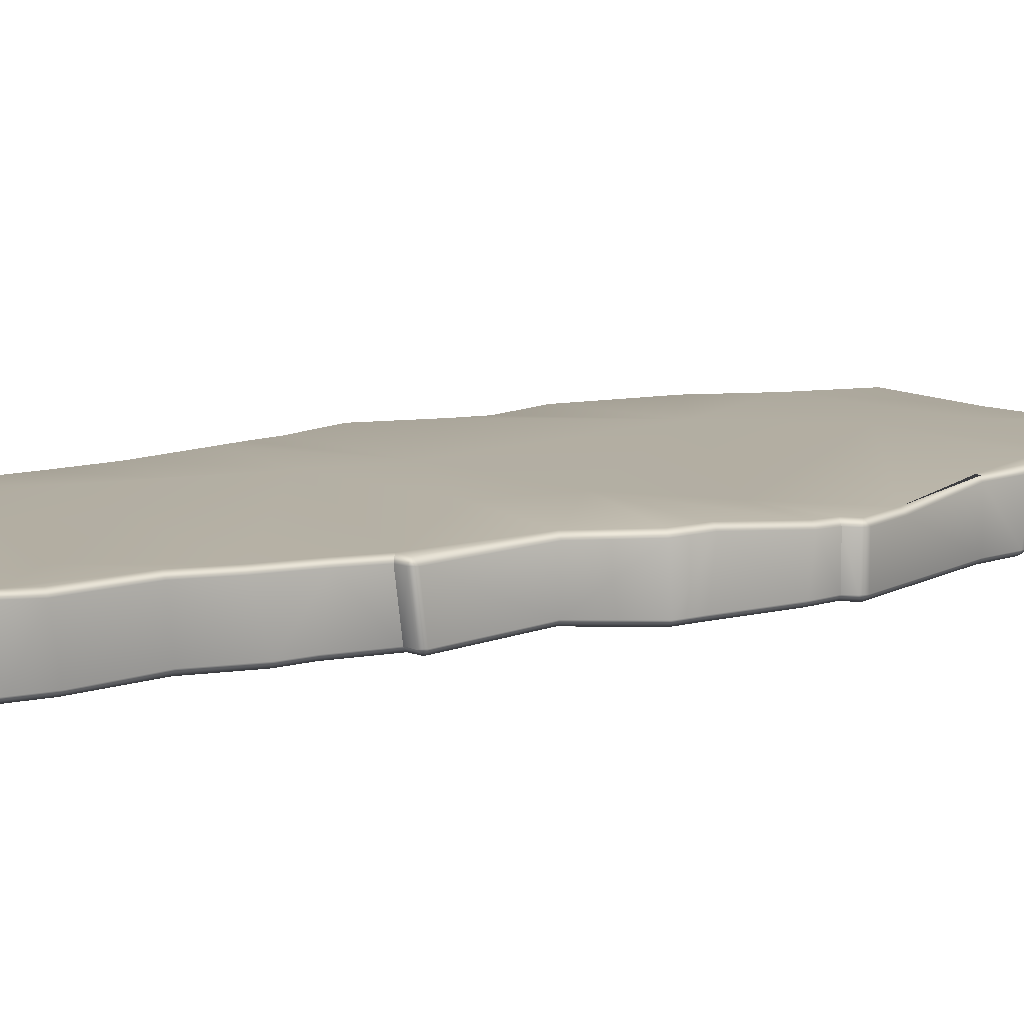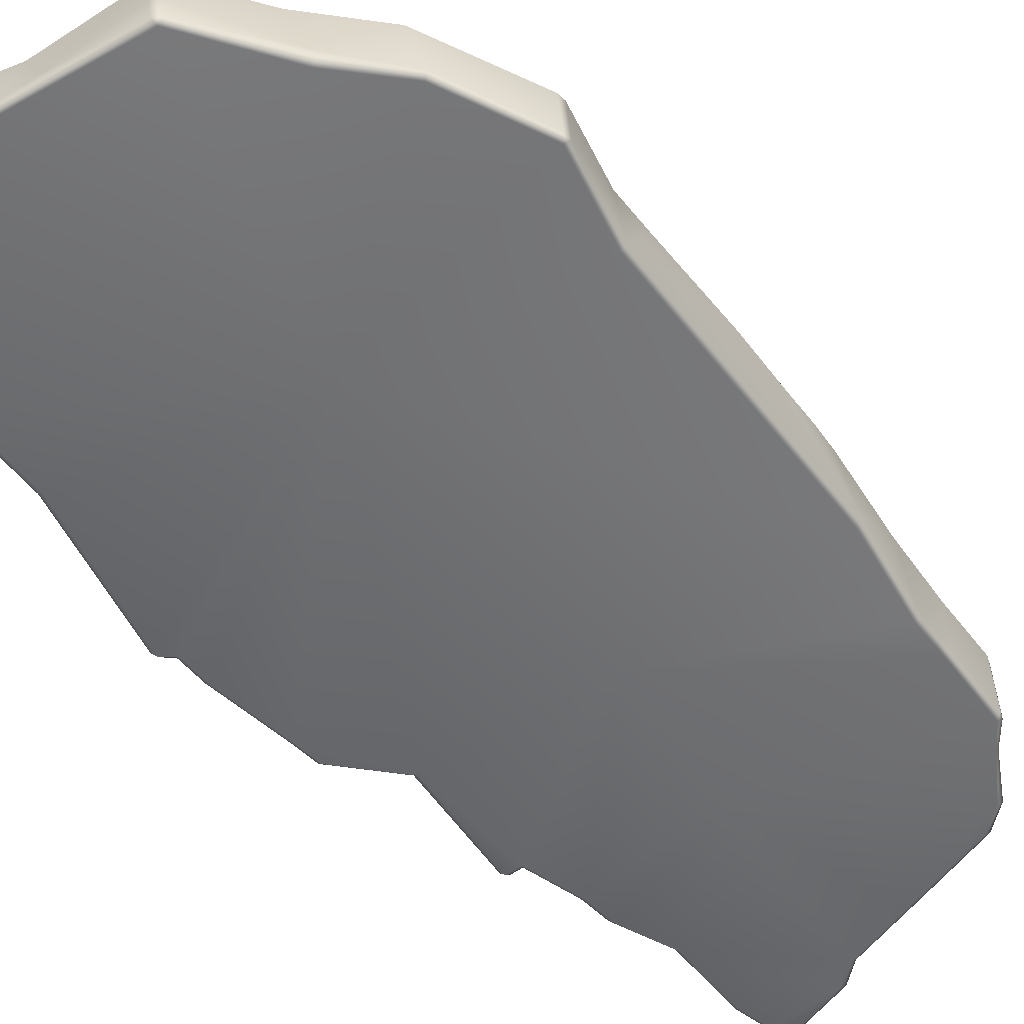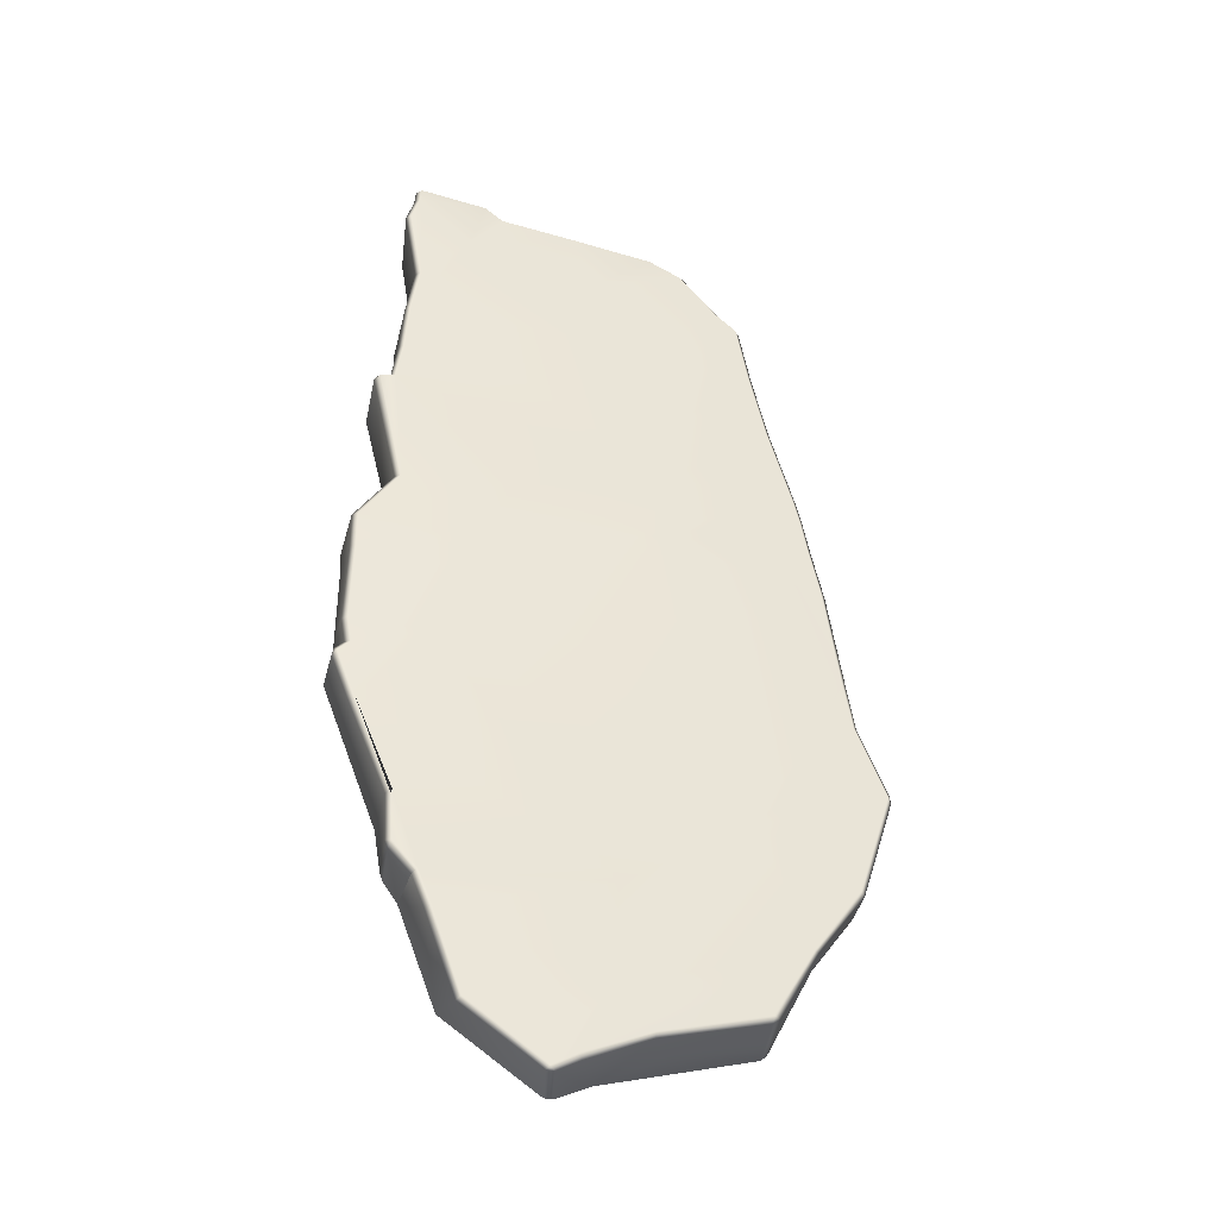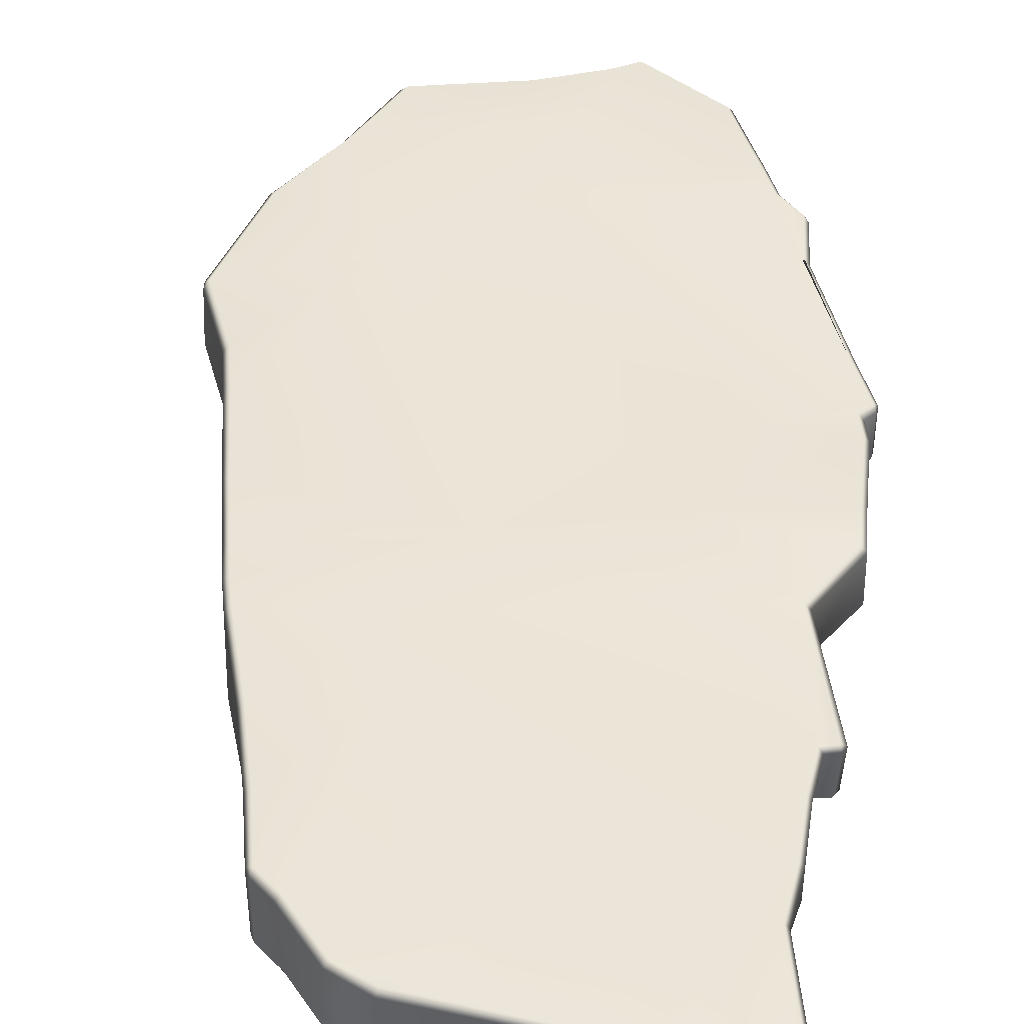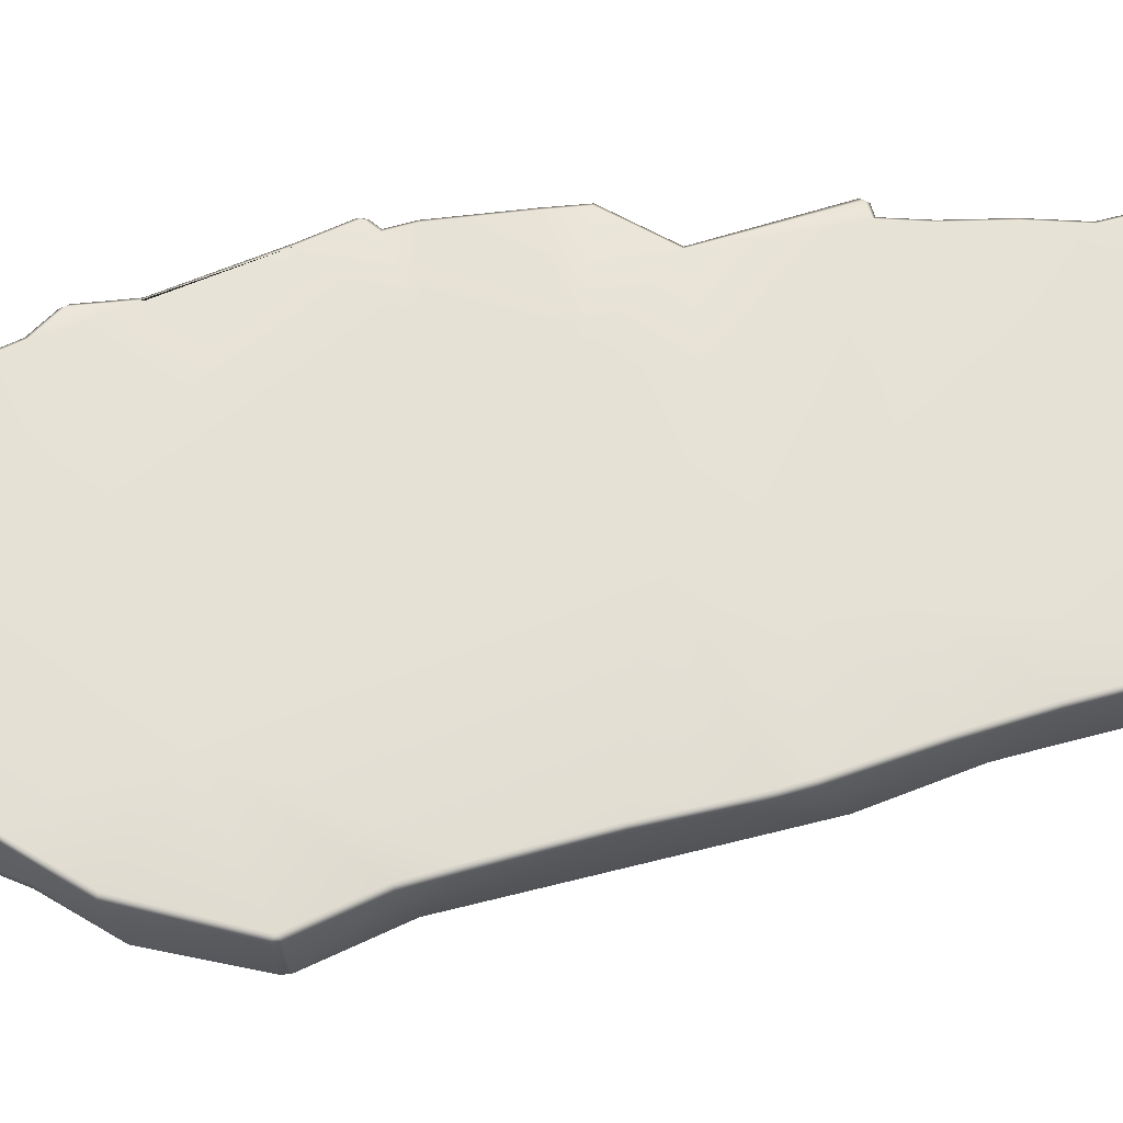
<metadata>
{"format":"obj","ext":"obj","renderer":"f3d","projection":"perspective","resolution":1024,"background":"white","views":[{"elev":10.3,"azim":57.6,"up":"+Y"},{"elev":-54.4,"azim":-133.2,"up":"+Y"},{"elev":-39.6,"azim":165.8,"up":"+Z"},{"elev":44.4,"azim":5.8,"up":"+Y"},{"elev":65.5,"azim":-94.4,"up":"+Y"}]}
</metadata>
<code>
g Rock_Platform_D
v 0.7474 -0.002711 7.438
v 1.866 -0.001303 7.601
v 1.105 -0.09219 4.584
v 3.409 0.08491 1.595
v 3.969 -0.002089 0.6195
v 3.314 -0.00396 1.578
v 4.056 0.08841 0.6449
v 3.951 -0.002021 0.1844
v 4.037 0.08808 0.1824
v 3.947 -0.002688 -1.126
v 4.034 0.08715 -1.132
v 3.877 -0.00289 -1.655
v 3.968 0.08735 -1.626
v 4.022 0.9512 0.05825
v 4.033 0.842 -1.228
v 3.961 0.8237 -1.625
v 3.946 0.9321 -1.227
v 3.87 0.9145 -1.653
v 3.934 1.04 0.05541
v 3.946 0.9321 -1.227
v 3.947 1.037 0.656
v 4.035 0.9462 0.6787
v 3.443 0.9186 1.599
v 3.353 1.011 1.583
v 3.947 1.037 0.656
v 3.886 0.9323 3.548
v 3.858 0.08962 3.432
v 3.314 -0.00396 1.578
v 3.769 0 3.435
v 3.443 0.9186 1.599
v 3.886 0.9323 3.548
v 3.803 1.022 3.582
v 3.353 1.011 1.583
v 3.561 1.028 3.635
v 1.677 1.078 1.671
v 2.104 1.13 0.4039
v 3.947 1.037 0.656
v 3.934 1.04 0.05541
v -0.3648 1.167 1.016
v -0.8461 1.119 2.342
v 3.46 1.038 4.328
v 3.946 0.9321 -1.227
v -2.002 1.032 -3.907
v 2.7 0.9524 -1.29
v -3.414 1.088 -1.183
v 3.87 0.9145 -1.653
v 4.052 0.9126 -1.838
v 3.767 0.9186 -2.578
v -3.152 1.193 0.4135
v -3.556 1.047 -1.93
v -2.997 1.136 1.353
v -2.9 1.129 1.93
v -2.808 1.122 2.35
v -4.001 1.045 -3.099
v -3.452 1.104 -4.801
v -2.437 1.117 3.739
v -2.695 1.146 -5.893
v 0.1071 1.079 -6.799
v 0.007344 1.128 -5.227
v 2.744 1.101 -5.421
v 3.151 1.047 -4.188
v 3.122 1.087 -5.024
v 2.535 1.11 -5.955
v 2.07 1.044 -7.197
v 0.8945 1.058 -8.046
v 0.5096 1.07 -7.828
v -0.4753 1.115 -7.416
v -2.061 1.201 -7.007
v -0.5016 1.014 -7.472
v 0.4664 0.9821 -7.906
v 3.587 0.08026 3.562
v 3.769 0 3.435
v 3.51 -0.005752 3.479
v 3.787 0.08192 3.532
v 3.858 0.08962 3.432
v 3.886 0.9323 3.548
v 3.819 0.9353 3.656
v 3.637 0.9334 3.695
v 3.803 1.022 3.582
v 3.561 1.028 3.635
v 3.968 0.08735 -1.626
v 4.052 -0.002797 -1.838
v 3.877 -0.00289 -1.655
v 4.098 0.08857 -1.764
v 3.961 0.8237 -1.625
v 4.123 0.08863 -1.889
v 3.143 -0.003081 -4.218
v 4.097 0.8209 -1.764
v 3.87 0.9145 -1.653
v 4.052 0.9126 -1.838
v 4.123 0.8216 -1.888
v 3.227 0.08637 -4.242
v 3.014 -0.002655 -4.963
v 3.847 0.8284 -2.613
v 4.052 0.9126 -1.838
v 3.767 0.9186 -2.578
v 3.238 0.9588 -4.211
v 3.767 0.9186 -2.578
v 3.151 1.047 -4.188
v 3.11 0.08387 -4.934
v 3.203 0.9886 -4.986
v 3.062 0.08366 -5.053
v 2.745 -0.001245 -5.395
v 3.153 0.9928 -5.105
v 3.122 1.087 -5.024
v 2.84 0.08493 -5.38
v 2.17 1.144e-07 -6.922
v 2.82 1.013 -5.47
v 2.744 1.101 -5.421
v 2.243 0.08779 -6.981
v 0.6894 1.311e-07 -7.945
v 2.618 1.021 -5.985
v 2.82 1.013 -5.47
v 2.744 1.101 -5.421
v 2.535 1.11 -5.955
v 0.7737 0.08131 -8.006
v 0.6461 0.08918 -8.014
v 0.8208 0.9669 -8.102
v 2.139 0.9471 -7.244
v 2.535 1.11 -5.955
v 2.07 1.044 -7.197
v 0.95 0.9604 -8.096
v 0.8945 1.058 -8.046
v 2.07 1.044 -7.197
v 3.637 0.9334 3.695
v 3.46 1.038 4.328
v 3.561 1.028 3.635
v 3.544 0.9457 4.339
v 3.587 0.08026 3.562
v 3.477 0.08378 4.441
v 3.51 -0.005752 3.479
v 3.387 -0.003334 4.438
v 3.509 0.08667 4.958
v 3.422 -0.003294 4.95
v 3.491 0.962 5.228
v 3.287 0.089 5.913
v 3.211 -0.001561 5.918
v 3.375 0.9806 6.032
v 3.493 0.08427 7.17
v 3.4 4.768e-09 7.174
v 3.289 1.073 6.032
v 3.407 1.054 5.217
v 3.454 0.0862 7.719
v 3.364 7.153e-09 7.713
v 3.606 0.9967 7.349
v 3.522 1.091 7.342
v 3.289 1.073 6.032
v 3.481 1.006 7.781
v 3.392 1.095 7.772
v 3.522 1.091 7.342
v 3.465 0.9631 8.053
v 3.378 1.054 8.049
v 3.392 1.095 7.772
v 3.432 0.08641 7.994
v 3.364 7.153e-09 7.713
v 3.343 9.537e-09 7.975
v 3.544 0.9457 4.339
v 3.491 0.962 5.228
v 3.407 1.054 5.217
v 0.7239 1.114 5.159
v 2.531 1.086 6.902
v 3.289 1.073 6.032
v 3.392 1.095 7.772
v 3.522 1.091 7.342
v 2.286 1.044 7.918
v 3.378 1.054 8.049
v 1.994 1.098 7.615
v 0.8265 1.127 7.446
v 0.3437 1.105 6.497
v -0.5476 1.135 7.255
v -1.071 1.147 6.982
v -1.3 1.119 4.915
v -1.661 1.158 6.235
v -1.181 1.112 3.829
v -2.178 1.141 4.895
v -2.265 1.054 4.915
v -2.524 1.03 3.761
v -1.661 1.158 6.235
v -1.992 1.164 5.928
v -1.3 1.119 4.915
v 0.8265 1.127 7.446
v 1.994 1.098 7.615
v 1.943 1.011 7.698
v 0.8125 1.04 7.535
v -0.5476 1.135 7.255
v 1.857 0.08993 7.682
v -0.5766 1.047 7.341
v 0.7425 0.087 7.525
v 1.866 -0.001303 7.601
v 0.7474 -0.002711 7.438
v -0.7155 0.08899 7.317
v -1.131 1.06 7.052
v -1.071 1.147 6.982
v -0.5476 1.135 7.255
v -0.6864 -0.002498 7.235
v -1.092 -0.00246 6.99
v 1.105 -0.09219 4.584
v -1.151 0.088 7.055
v -1.667 0.08772 6.393
v -1.603 -0.002527 6.333
v -1.979 -0.002413 6
v 0.5178 -0.1321 2.137
v -2.198 -0.003178 4.849
v -2.265 0.09464 4.915
v -2.07 0.09007 5.971
v -2.265 1.054 4.915
v -2.081 1.073 5.91
v -2.178 1.141 4.895
v -1.992 1.164 5.928
v -2.393 0.08574 4.231
v -2.524 1.03 3.761
v -2.845 0.08903 2.767
v -2.308 -0.003493 4.21
v -2.763 -0.003433 2.748
v 3.387 -0.003334 4.438
v 3.422 -0.003294 4.95
v 3.211 -0.001561 5.918
v 1.866 -0.001303 7.601
v 3.51 -0.005752 3.479
v 2.277 1.097e-07 7.828
v 3.4 4.768e-09 7.174
v 3.364 7.153e-09 7.713
v 1.857 0.08993 7.682
v 3.343 9.537e-09 7.975
v 2.246 0.08529 7.916
v 1.943 1.011 7.698
v 3.335 0.09082 8.068
v 2.24 0.9492 7.994
v 1.994 1.098 7.615
v 2.286 1.044 7.918
v 3.376 0.955 8.134
v 2.286 1.044 7.918
v 3.378 1.054 8.049
v -1.661 1.158 6.235
v -1.071 1.147 6.982
v -1.729 1.072 6.296
v -2.007 0.09118 6.083
v -1.603 -0.002527 6.333
v -1.979 -0.002413 6
v -2.07 0.09007 5.971
v -2.019 1.075 6.024
v -2.081 1.073 5.91
v -1.992 1.164 5.928
v -1.661 1.158 6.235
v -2.808 1.122 2.35
v -2.437 1.117 3.739
v -2.896 1.035 2.37
v -2.9 1.129 1.93
v -2.987 1.04 1.945
v -3.085 1.047 1.364
v -2.997 1.136 1.353
v -2.9 1.129 1.93
v -3.241 1.106 0.4283
v -3.152 1.193 0.4135
v -2.997 1.136 1.353
v -3.612 0.08729 -1.699
v -3.515 1.004 -1.208
v -3.414 1.088 -1.183
v -3.152 1.193 0.4135
v -3.556 1.047 -1.93
v -3.641 0.9585 -1.903
v -4.001 1.045 -3.099
v -4.068 0.9562 -3.03
v -4.072 0.9573 -3.158
v -4.106 0.09173 -2.998
v -3.528 -0.003274 -1.722
v -4.111 0.09112 -3.127
v -0.255 -0.1321 -2.947
v -4.045 -0.00293 -3.062
v -3.677 0.08978 -4.632
v 3.314 -0.00396 1.578
v 3.769 0 3.435
v 3.951 -0.002021 0.1844
v 3.969 -0.002089 0.6195
v 3.947 -0.002688 -1.126
v 3.877 -0.00289 -1.655
v 4.052 -0.002797 -1.838
v 3.143 -0.003081 -4.218
v -3.601 -0.003152 -4.595
v -2.941 -0.003152 -5.524
v -2.221 -0.002488 -6.976
v 2.745 -0.001245 -5.395
v 3.014 -0.002655 -4.963
v 0.1846 -0.001741 -7.668
v 0.1203 0.05978 -7.743
v 2.17 1.144e-07 -6.922
v 0.6894 1.311e-07 -7.945
v -3.015 0.08688 -5.569
v -2.941 -0.003152 -5.524
v -2.3 0.0924 -6.99
v -2.221 -0.002488 -6.976
v -2.98 0.2288 -5.619
v -2.248 0.5068 -7.018
v -3.533 1.017 -4.844
v -2.798 1.053 -5.873
v -2.165 1.118 -7.019
v -2.061 1.201 -7.007
v -2.695 1.146 -5.893
v -2.695 1.146 -5.893
v -3.452 1.104 -4.801
v -3.452 1.104 -4.801
v -4.001 1.045 -3.099
v 0.6461 0.08918 -8.014
v 0.1846 -0.001741 -7.668
v 0.6894 1.311e-07 -7.945
v 0.8208 0.9669 -8.102
v 0.4664 0.9821 -7.906
v 0.8945 1.058 -8.046
v 0.5096 1.07 -7.828
v -0.5016 1.014 -7.472
v -0.7886 0.4153 -7.4
v -2.201 0.08902 -7.072
v -2.3 0.0924 -6.99
v -2.248 0.5068 -7.018
v -2.151 0.4913 -7.096
v -2.063 1.115 -7.097
v -0.4753 1.115 -7.416
v -2.061 1.201 -7.007
v -2.165 1.118 -7.019
v -2.248 0.5068 -7.018
v 3.203 0.9886 -4.986
v 3.238 0.9588 -4.211
v 3.151 1.047 -4.188
v 3.122 1.087 -5.024
v 3.432 0.08641 7.994
v 3.343 9.537e-09 7.975
v 3.335 0.09082 8.068
v 3.465 0.9631 8.053
v 3.376 0.955 8.134
v 3.378 1.054 8.049
g Rock_Platform_D_0
f 3 2 1
f 6 5 4
f 5 7 4
f 5 8 7
f 8 9 7
f 8 10 9
f 10 11 9
f 10 12 11
f 12 13 11
f 9 14 7
f 9 11 14
f 11 13 15
f 11 15 14
f 13 16 15
f 15 16 17
f 16 18 17
f 14 15 19
f 15 20 19
f 14 19 21
f 22 14 21
f 14 22 7
f 7 22 4
f 22 23 4
f 24 23 22
f 25 24 22
f 23 26 4
f 26 27 4
f 4 27 28
f 27 29 28
f 32 31 30
f 33 32 30
f 33 34 32
f 35 34 33
f 36 35 33
f 37 36 33
f 38 36 37
f 36 39 35
f 39 40 35
f 34 35 40
f 41 34 40
f 38 42 36
f 43 39 36
f 44 43 36
f 36 42 44
f 39 43 45
f 44 42 46
f 46 47 44
f 44 47 48
f 45 49 39
f 43 50 45
f 49 51 39
f 39 51 52
f 52 53 39
f 54 50 43
f 40 39 53
f 55 54 43
f 56 40 53
f 57 55 43
f 58 57 43
f 43 44 59
f 59 58 43
f 48 59 44
f 59 48 60
f 48 61 60
f 61 62 60
f 59 60 63
f 58 59 63
f 64 58 63
f 64 65 58
f 65 66 58
f 58 67 57
f 67 58 66
f 57 67 68
f 67 66 69
f 66 70 69
f 73 72 71
f 72 74 71
f 74 72 75
f 75 76 74
f 74 77 71
f 76 77 74
f 77 78 71
f 79 77 76
f 80 78 77
f 79 80 77
f 83 82 81
f 82 84 81
f 81 84 85
f 84 82 86
f 82 87 86
f 84 88 85
f 85 88 89
f 88 90 89
f 91 90 88
f 91 88 84
f 86 91 84
f 87 92 86
f 87 93 92
f 91 86 94
f 86 92 94
f 91 94 95
f 94 96 95
f 97 94 92
f 94 97 98
f 97 99 98
f 92 100 97
f 93 100 92
f 100 101 97
f 93 102 100
f 93 103 102
f 104 101 100
f 102 104 100
f 104 105 101
f 103 106 102
f 102 106 104
f 103 107 106
f 104 108 105
f 106 108 104
f 108 109 105
f 107 110 106
f 110 107 111
f 112 106 110
f 113 106 112
f 113 112 114
f 112 115 114
f 116 110 111
f 111 117 116
f 117 118 116
f 119 112 110
f 110 116 119
f 120 112 119
f 121 120 119
f 118 122 116
f 116 122 119
f 122 118 123
f 124 119 122
f 123 124 122
f 127 126 125
f 126 128 125
f 129 125 128
f 130 129 128
f 129 130 131
f 130 132 131
f 130 128 133
f 130 133 132
f 133 134 132
f 128 135 133
f 133 136 134
f 136 137 134
f 133 135 138
f 136 133 138
f 136 139 137
f 136 138 139
f 139 140 137
f 141 138 135
f 142 141 135
f 139 143 140
f 143 144 140
f 138 145 139
f 139 145 143
f 146 145 138
f 147 146 138
f 145 148 143
f 148 145 149
f 145 150 149
f 148 151 143
f 151 148 152
f 148 153 152
f 151 154 143
f 155 143 154
f 156 155 154
f 159 158 157
f 41 159 157
f 159 41 40
f 160 159 40
f 160 161 159
f 161 162 159
f 161 163 162
f 163 164 162
f 161 165 163
f 165 166 163
f 167 165 161
f 168 167 161
f 169 168 161
f 161 160 169
f 169 170 168
f 171 170 169
f 160 172 169
f 172 171 169
f 160 40 172
f 172 173 171
f 40 174 172
f 172 174 175
f 174 40 56
f 174 56 175
f 176 175 56
f 177 176 56
f 175 179 178
f 180 175 178
f 183 182 181
f 184 183 181
f 181 185 184
f 186 183 184
f 185 187 184
f 188 186 184
f 188 184 187
f 189 186 188
f 190 189 188
f 191 188 187
f 188 191 190
f 191 187 192
f 193 192 187
f 194 193 187
f 191 195 190
f 190 195 196
f 197 190 196
f 191 198 195
f 198 191 192
f 198 196 195
f 198 192 199
f 198 199 196
f 199 200 196
f 196 200 201
f 197 196 201
f 197 201 202
f 201 203 202
f 204 203 201
f 205 204 201
f 204 205 206
f 205 207 206
f 208 206 207
f 209 208 207
f 204 206 210
f 203 204 210
f 206 211 210
f 210 211 212
f 213 210 212
f 213 203 210
f 203 213 202
f 214 213 212
f 213 214 202
f 215 197 202
f 215 216 197
f 216 217 197
f 217 218 197
f 219 215 202
f 218 217 220
f 217 221 220
f 221 222 220
f 218 220 223
f 222 224 220
f 220 225 223
f 220 224 225
f 223 225 226
f 224 227 225
f 225 228 226
f 225 227 228
f 226 228 229
f 228 230 229
f 227 231 228
f 232 228 231
f 233 232 231
f 235 234 192
f 234 236 192
f 192 236 199
f 199 236 237
f 199 237 238
f 237 239 238
f 240 239 237
f 237 241 240
f 236 241 237
f 241 242 240
f 241 243 242
f 241 236 243
f 236 244 243
f 246 245 211
f 245 247 211
f 245 248 247
f 211 247 212
f 248 249 247
f 247 249 212
f 249 250 212
f 250 249 251
f 249 252 251
f 212 250 253
f 254 253 250
f 255 254 250
f 256 212 253
f 212 256 214
f 253 257 256
f 257 253 258
f 253 259 258
f 258 260 257
f 260 261 257
f 256 257 261
f 261 260 262
f 263 261 262
f 264 263 262
f 256 261 265
f 261 263 265
f 256 266 214
f 266 256 265
f 265 263 267
f 263 264 267
f 214 266 268
f 202 214 268
f 269 266 265
f 265 267 269
f 268 266 269
f 267 270 269
f 267 264 270
f 202 268 271
f 219 202 271
f 272 219 271
f 268 273 271
f 273 274 271
f 268 275 273
f 268 276 275
f 268 277 276
f 268 278 277
f 270 279 269
f 268 269 279
f 279 280 268
f 268 280 281
f 268 282 278
f 282 283 278
f 268 284 282
f 284 268 281
f 284 281 285
f 282 284 286
f 284 287 286
f 270 288 279
f 288 289 279
f 289 288 290
f 291 289 290
f 288 292 290
f 292 288 270
f 292 293 290
f 292 270 294
f 264 294 270
f 292 295 293
f 295 292 294
f 295 296 293
f 296 295 297
f 295 298 297
f 299 295 294
f 300 299 294
f 301 294 264
f 302 301 264
f 305 304 303
f 304 285 303
f 303 285 306
f 285 307 306
f 306 307 308
f 307 309 308
f 310 307 285
f 311 310 285
f 285 312 311
f 281 312 285
f 312 281 313
f 312 313 314
f 315 312 314
f 312 315 311
f 316 310 311
f 315 316 311
f 317 310 316
f 318 317 316
f 316 319 318
f 316 315 319
f 315 320 319
f 323 322 321
f 324 323 321
f 327 326 325
f 325 328 327
f 328 329 327
f 329 328 330

</code>
